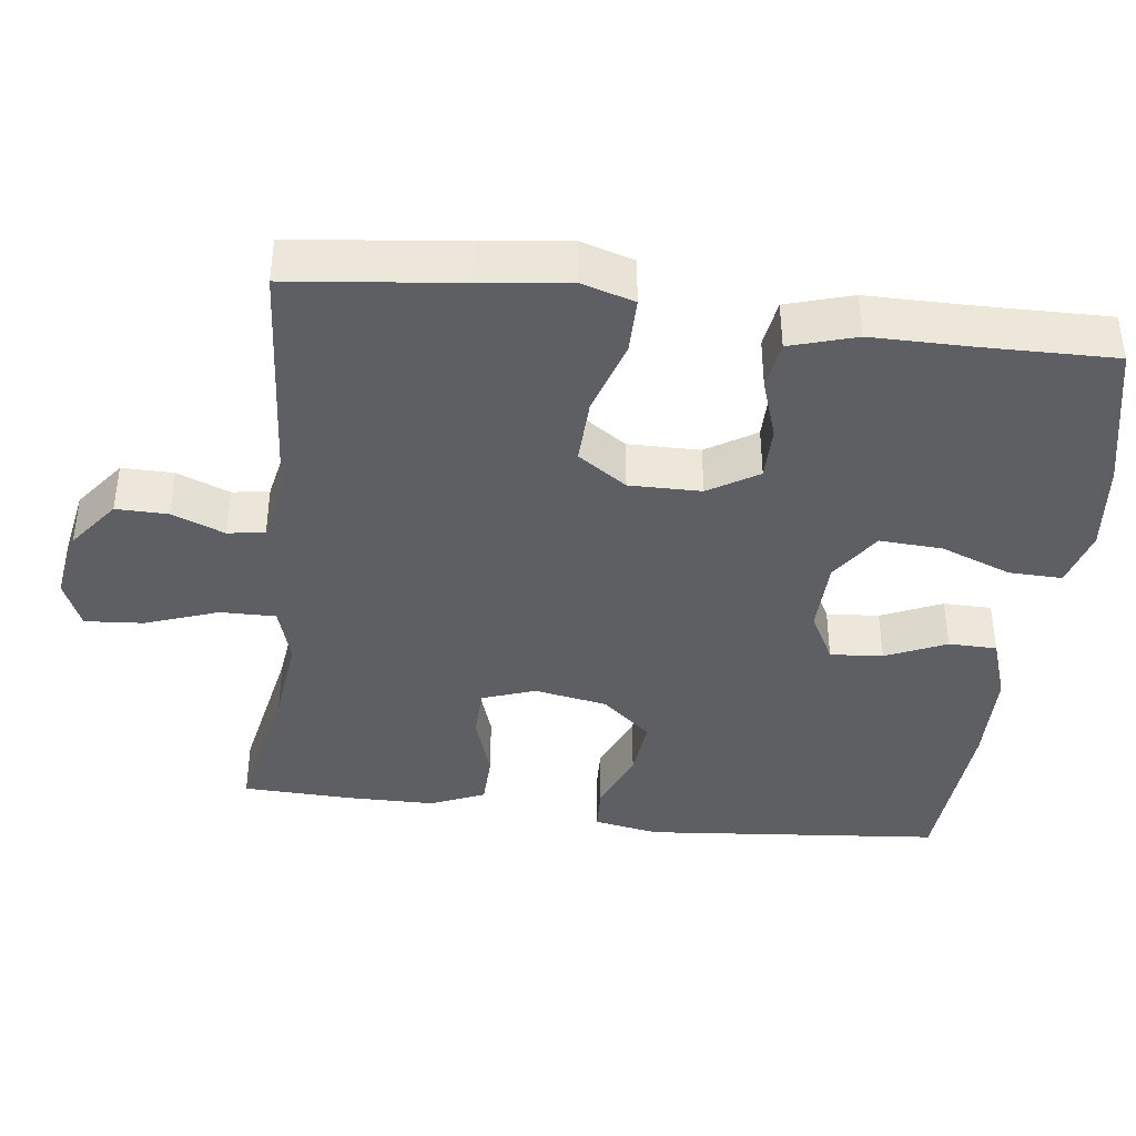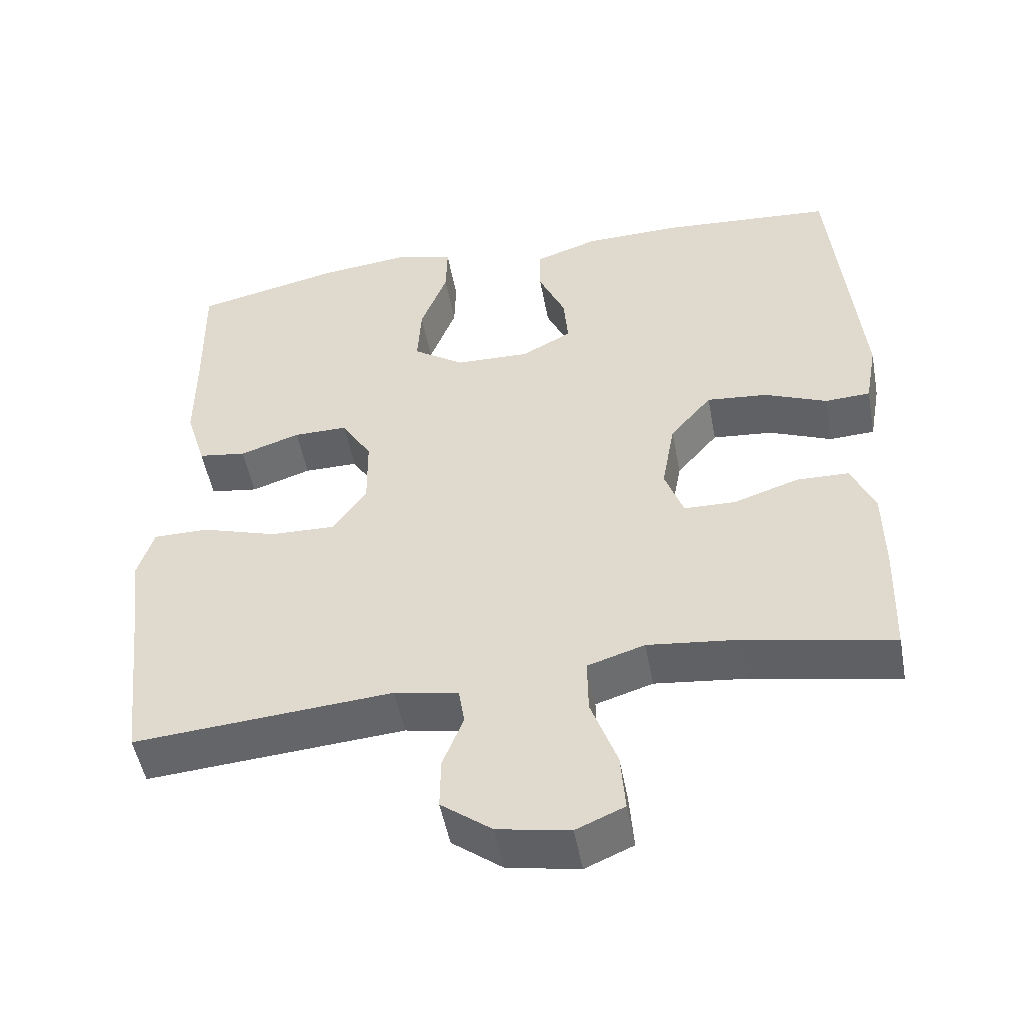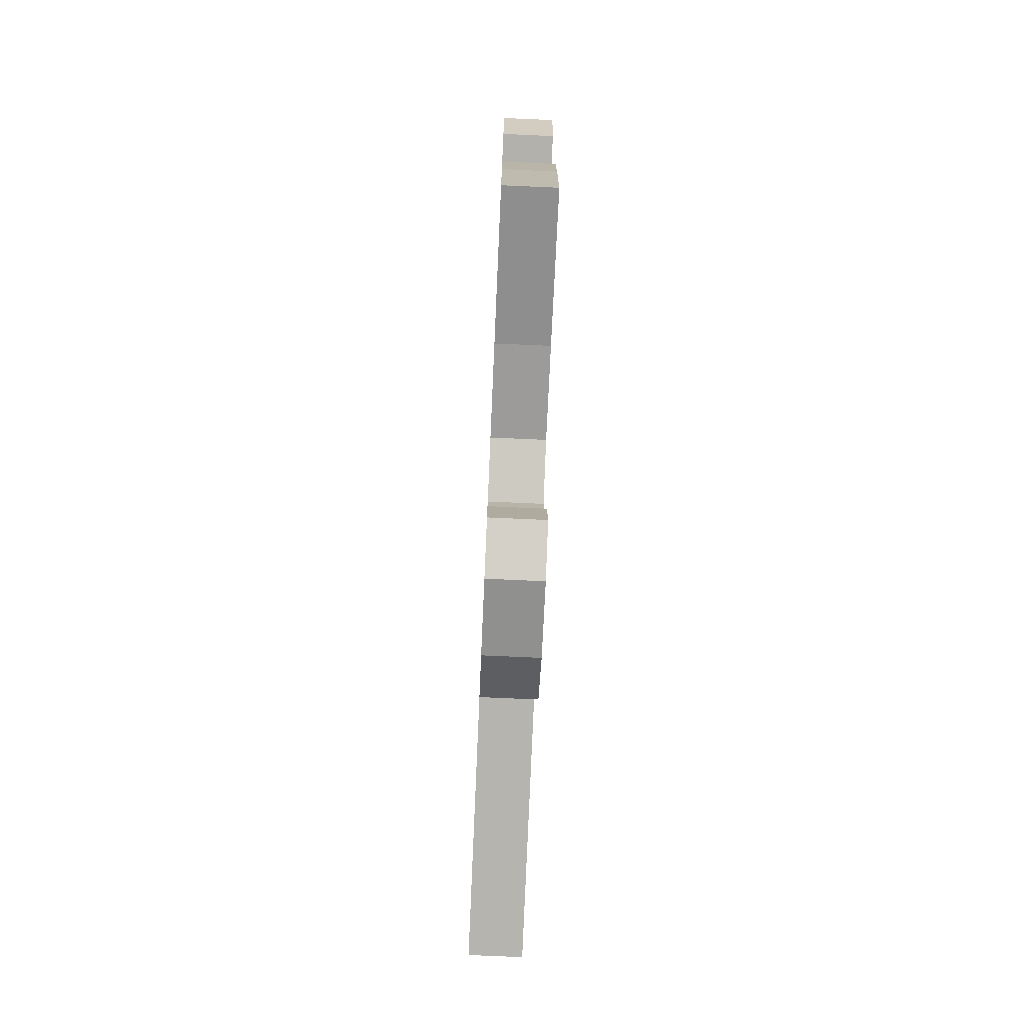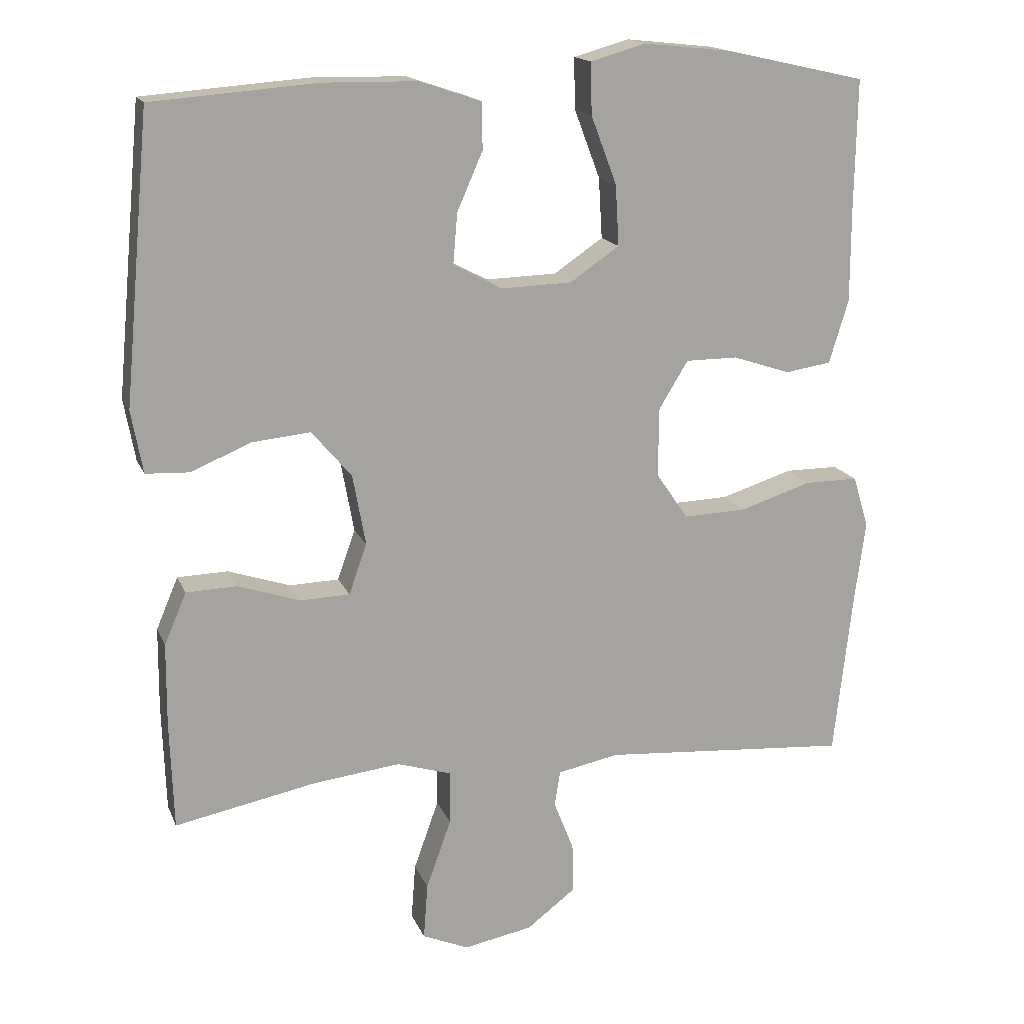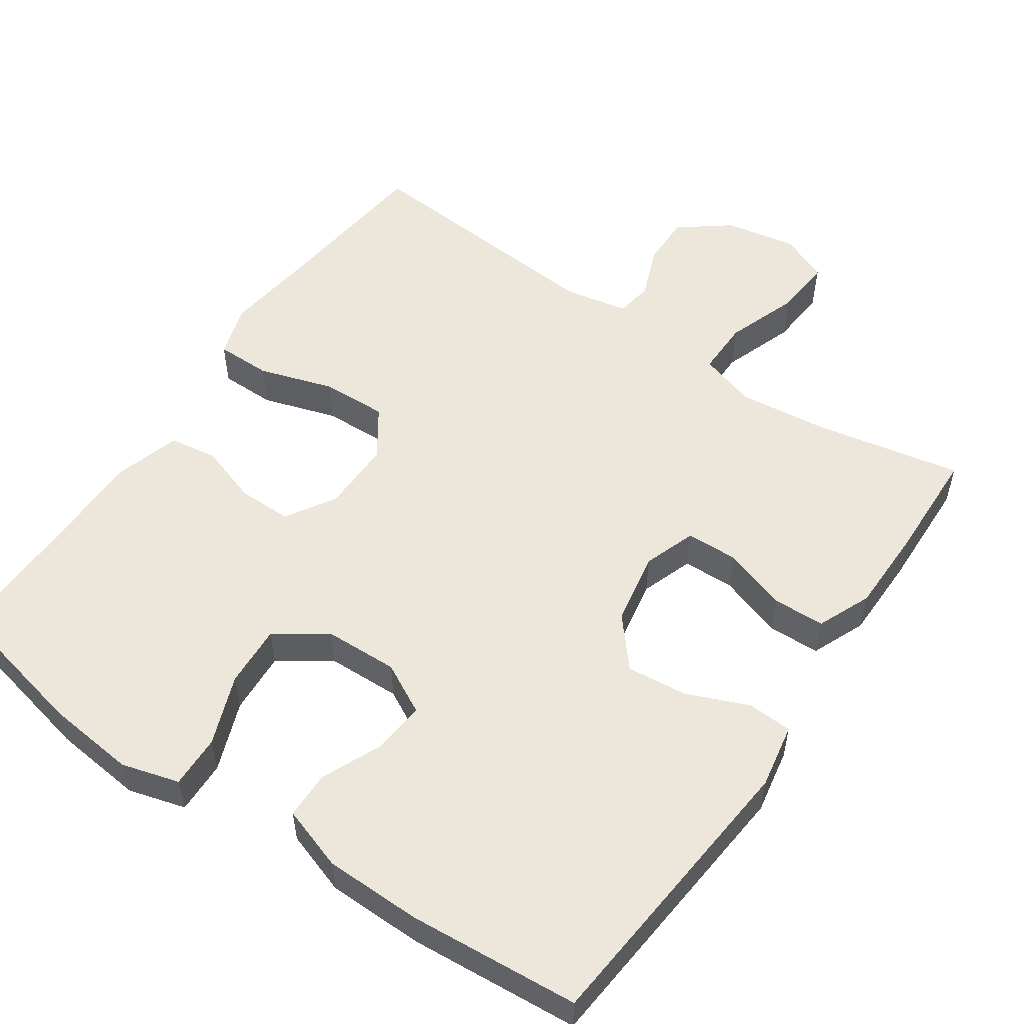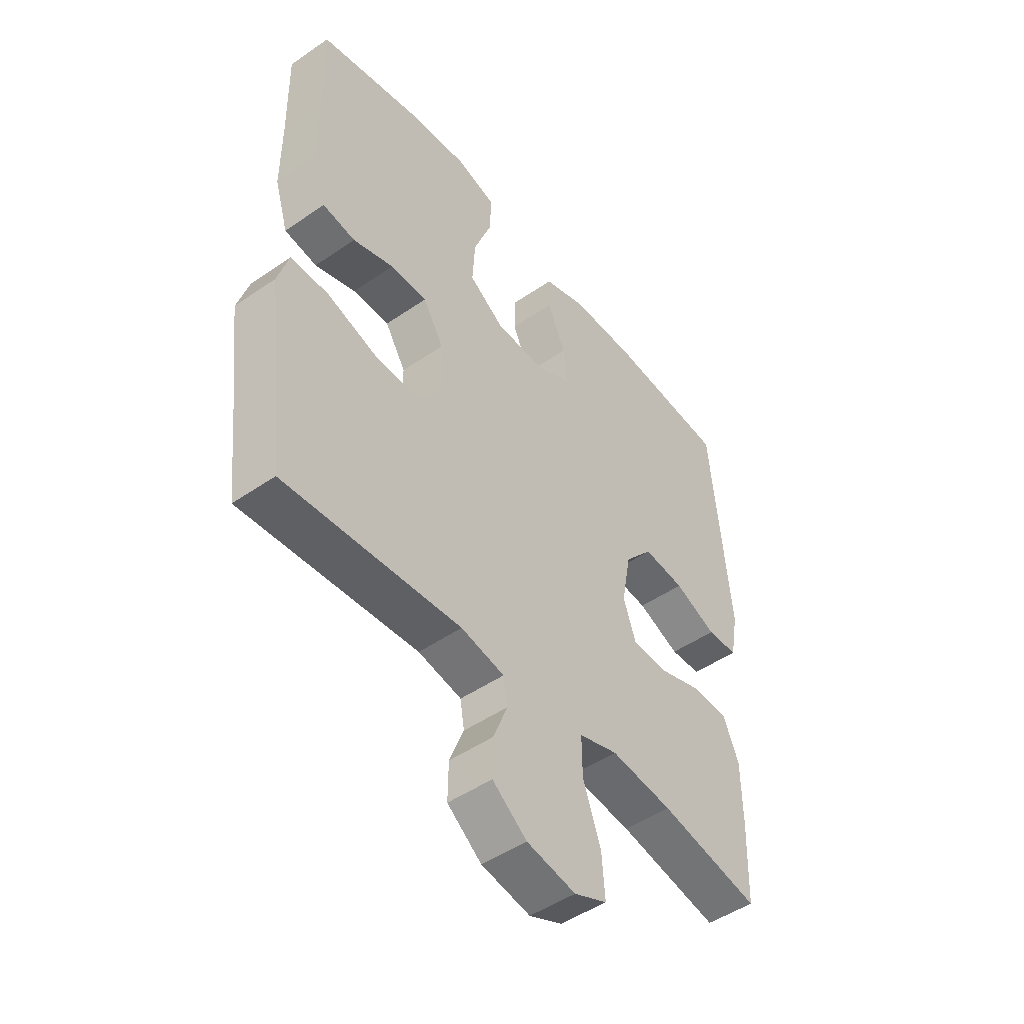
<metadata>
{"format":"obj","ext":"obj","renderer":"f3d","projection":"perspective","resolution":1024,"background":"white","views":[{"elev":-40.3,"azim":-97.1,"up":"+Y"},{"elev":-50.4,"azim":10.5,"up":"+Z"},{"elev":-76.2,"azim":87.5,"up":"+Z"},{"elev":16.3,"azim":162.8,"up":"+Z"},{"elev":54.0,"azim":34.4,"up":"+Y"},{"elev":-48.3,"azim":-52.3,"up":"+Z"}]}
</metadata>
<code>
v 0.5 0.07 -0.5
v 0.301 0.07 -0.461
v 0.179 0.07 -0.447
v 0.102 0.07 -0.471
v 0.103 0.07 -0.546
v 0.138 0.07 -0.644
v 0.144 0.07 -0.723
v 0.079 0.07 -0.751
v -0.018 0.07 -0.733
v -0.086 0.07 -0.681
v -0.085 0.07 -0.611
v -0.057 0.07 -0.54
v -0.065 0.07 -0.49
v -0.151 0.07 -0.473
v -0.5 0.07 -0.5
v -0.526 0.07 -0.268
v -0.541 0.07 -0.153
v -0.519 0.07 -0.081
v -0.444 0.07 -0.081
v -0.343 0.07 -0.113
v -0.254 0.07 -0.116
v -0.209 0.07 -0.05
v -0.21 0.07 0.047
v -0.251 0.07 0.114
v -0.324 0.07 0.114
v -0.405 0.07 0.087
v -0.47 0.07 0.097
v -0.497 0.07 0.186
v -0.497 0.07 0.319
v -0.5 0.07 0.5
v -0.302 0.07 0.544
v -0.18 0.07 0.557
v -0.102 0.07 0.535
v -0.104 0.07 0.463
v -0.14 0.07 0.368
v -0.145 0.07 0.283
v -0.076 0.07 0.236
v 0.024 0.07 0.233
v 0.092 0.07 0.269
v 0.086 0.07 0.34
v 0.05 0.07 0.422
v 0.051 0.07 0.487
v 0.137 0.07 0.516
v 0.269 0.07 0.518
v 0.5 0.07 0.5
v 0.537 0.07 0.099
v 0.521 0.07 0.011
v 0.46 0.07 0.008
v 0.376 0.07 0.043
v 0.294 0.07 0.051
v 0.238 0.07 -0.015
v 0.22 0.07 -0.114
v 0.245 0.07 -0.185
v 0.315 0.07 -0.187
v 0.402 0.07 -0.158
v 0.473 0.07 -0.16
v 0.504 0.07 -0.233
v 0.505 0.07 -0.348
v 0.5 0 -0.5
v 0.301 0 -0.461
v 0.179 0 -0.447
v 0.102 0 -0.471
v 0.103 0 -0.546
v 0.138 0 -0.644
v 0.144 0 -0.723
v 0.079 0 -0.751
v -0.018 0 -0.733
v -0.086 0 -0.681
v -0.085 0 -0.611
v -0.057 0 -0.54
v -0.065 0 -0.49
v -0.151 0 -0.473
v -0.5 0 -0.5
v -0.526 0 -0.268
v -0.541 0 -0.153
v -0.519 0 -0.081
v -0.444 0 -0.081
v -0.343 0 -0.113
v -0.254 0 -0.116
v -0.209 0 -0.05
v -0.21 0 0.047
v -0.251 0 0.114
v -0.324 0 0.114
v -0.405 0 0.087
v -0.47 0 0.097
v -0.497 0 0.186
v -0.497 0 0.319
v -0.5 0 0.5
v -0.302 0 0.544
v -0.18 0 0.557
v -0.102 0 0.535
v -0.104 0 0.463
v -0.14 0 0.368
v -0.145 0 0.283
v -0.076 0 0.236
v 0.024 0 0.233
v 0.092 0 0.269
v 0.086 0 0.34
v 0.05 0 0.422
v 0.051 0 0.487
v 0.137 0 0.516
v 0.269 0 0.518
v 0.5 0 0.5
v 0.537 0 0.099
v 0.521 0 0.011
v 0.46 0 0.008
v 0.376 0 0.043
v 0.294 0 0.051
v 0.238 0 -0.015
v 0.22 0 -0.114
v 0.245 0 -0.185
v 0.315 0 -0.187
v 0.402 0 -0.158
v 0.473 0 -0.16
v 0.504 0 -0.233
v 0.505 0 -0.348
f 58 1 2
f 57 58 2
f 56 57 2
f 55 56 2
f 54 55 2
f 53 54 2 3
f 52 53 3 4
f 51 52 4
f 47 48 49
f 46 47 49
f 45 46 49
f 44 45 49
f 43 44 49
f 42 43 49
f 41 42 49
f 40 41 49
f 39 40 49 50
f 38 39 50 51
f 33 34 35
f 32 33 35
f 31 32 35
f 30 31 35
f 29 30 35
f 29 35 36
f 28 29 36
f 27 28 36
f 26 27 36
f 25 26 36
f 24 25 36 37
f 18 19 20
f 17 18 20
f 16 17 20
f 16 20 21
f 15 16 21
f 14 15 21
f 13 14 21 22
f 10 11 12
f 9 10 12
f 8 9 12
f 7 8 12
f 6 7 12
f 5 6 12
f 4 5 12 13
f 13 22 23
f 4 13 23
f 51 4 23
f 37 38 51
f 24 37 51
f 23 24 51
f 60 59 116
f 60 116 115
f 60 115 114
f 60 114 113
f 60 113 112
f 61 60 112 111
f 62 61 111 110
f 62 110 109
f 107 106 105
f 107 105 104
f 107 104 103
f 107 103 102
f 107 102 101
f 107 101 100
f 107 100 99
f 107 99 98
f 108 107 98 97
f 109 108 97 96
f 93 92 91
f 93 91 90
f 93 90 89
f 93 89 88
f 93 88 87
f 94 93 87
f 94 87 86
f 94 86 85
f 94 85 84
f 94 84 83
f 95 94 83 82
f 78 77 76
f 78 76 75
f 78 75 74
f 79 78 74
f 79 74 73
f 79 73 72
f 80 79 72 71
f 70 69 68
f 70 68 67
f 70 67 66
f 70 66 65
f 70 65 64
f 70 64 63
f 71 70 63 62
f 81 80 71
f 81 71 62
f 81 62 109
f 109 96 95
f 109 95 82
f 109 82 81
f 1 59 60 2
f 2 60 61 3
f 3 61 62 4
f 4 62 63 5
f 5 63 64 6
f 6 64 65 7
f 7 65 66 8
f 8 66 67 9
f 9 67 68 10
f 10 68 69 11
f 11 69 70 12
f 12 70 71 13
f 13 71 72 14
f 14 72 73 15
f 15 73 74 16
f 16 74 75 17
f 17 75 76 18
f 18 76 77 19
f 19 77 78 20
f 20 78 79 21
f 21 79 80 22
f 22 80 81 23
f 23 81 82 24
f 24 82 83 25
f 25 83 84 26
f 26 84 85 27
f 27 85 86 28
f 28 86 87 29
f 29 87 88 30
f 30 88 89 31
f 31 89 90 32
f 32 90 91 33
f 33 91 92 34
f 34 92 93 35
f 35 93 94 36
f 36 94 95 37
f 37 95 96 38
f 38 96 97 39
f 39 97 98 40
f 40 98 99 41
f 41 99 100 42
f 42 100 101 43
f 43 101 102 44
f 44 102 103 45
f 45 103 104 46
f 46 104 105 47
f 47 105 106 48
f 48 106 107 49
f 49 107 108 50
f 50 108 109 51
f 51 109 110 52
f 52 110 111 53
f 53 111 112 54
f 54 112 113 55
f 55 113 114 56
f 56 114 115 57
f 57 115 116 58
f 58 116 59 1

</code>
